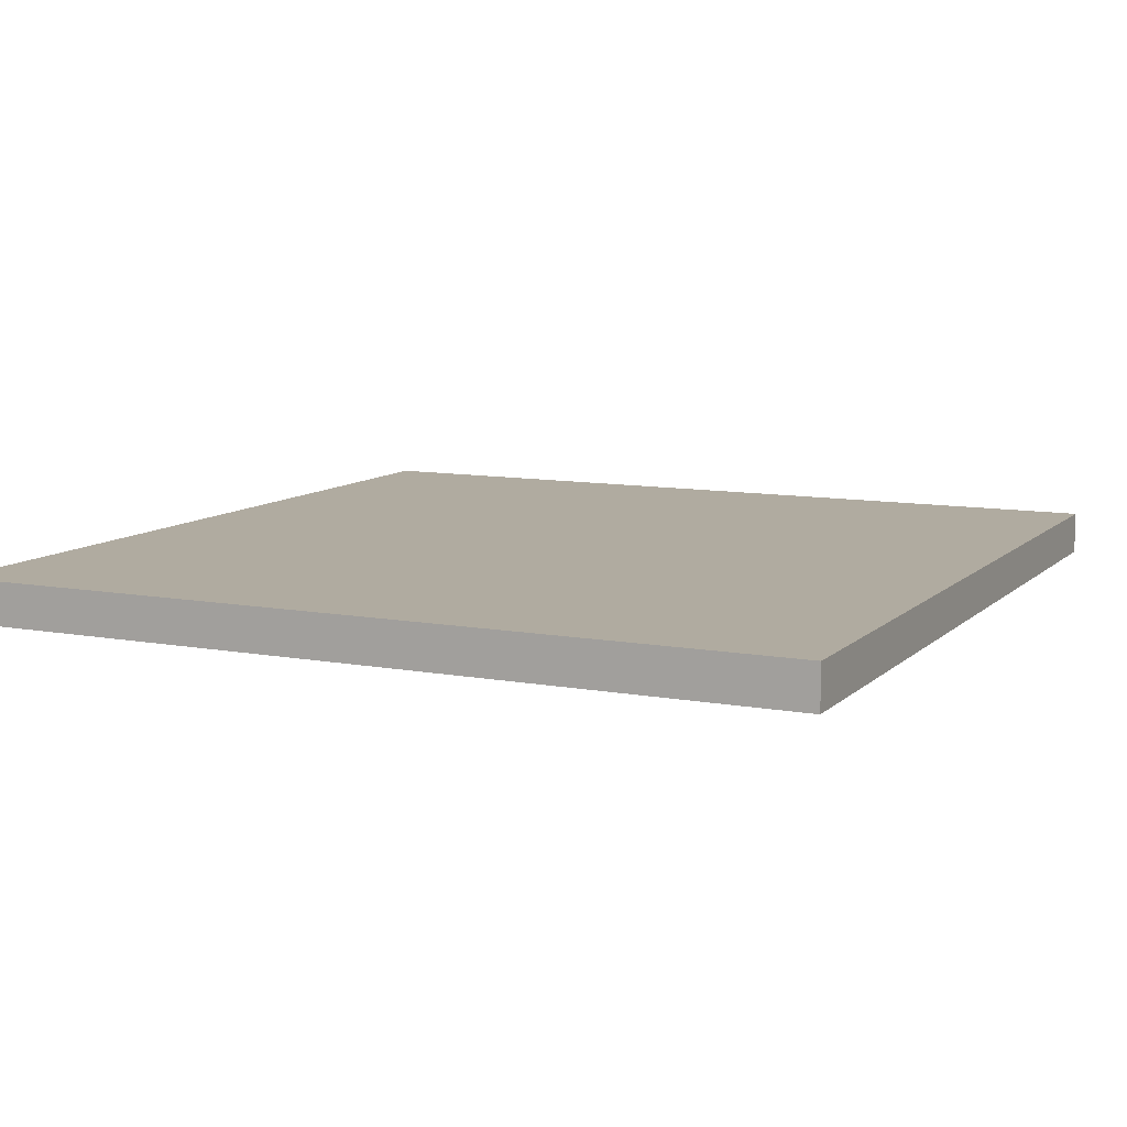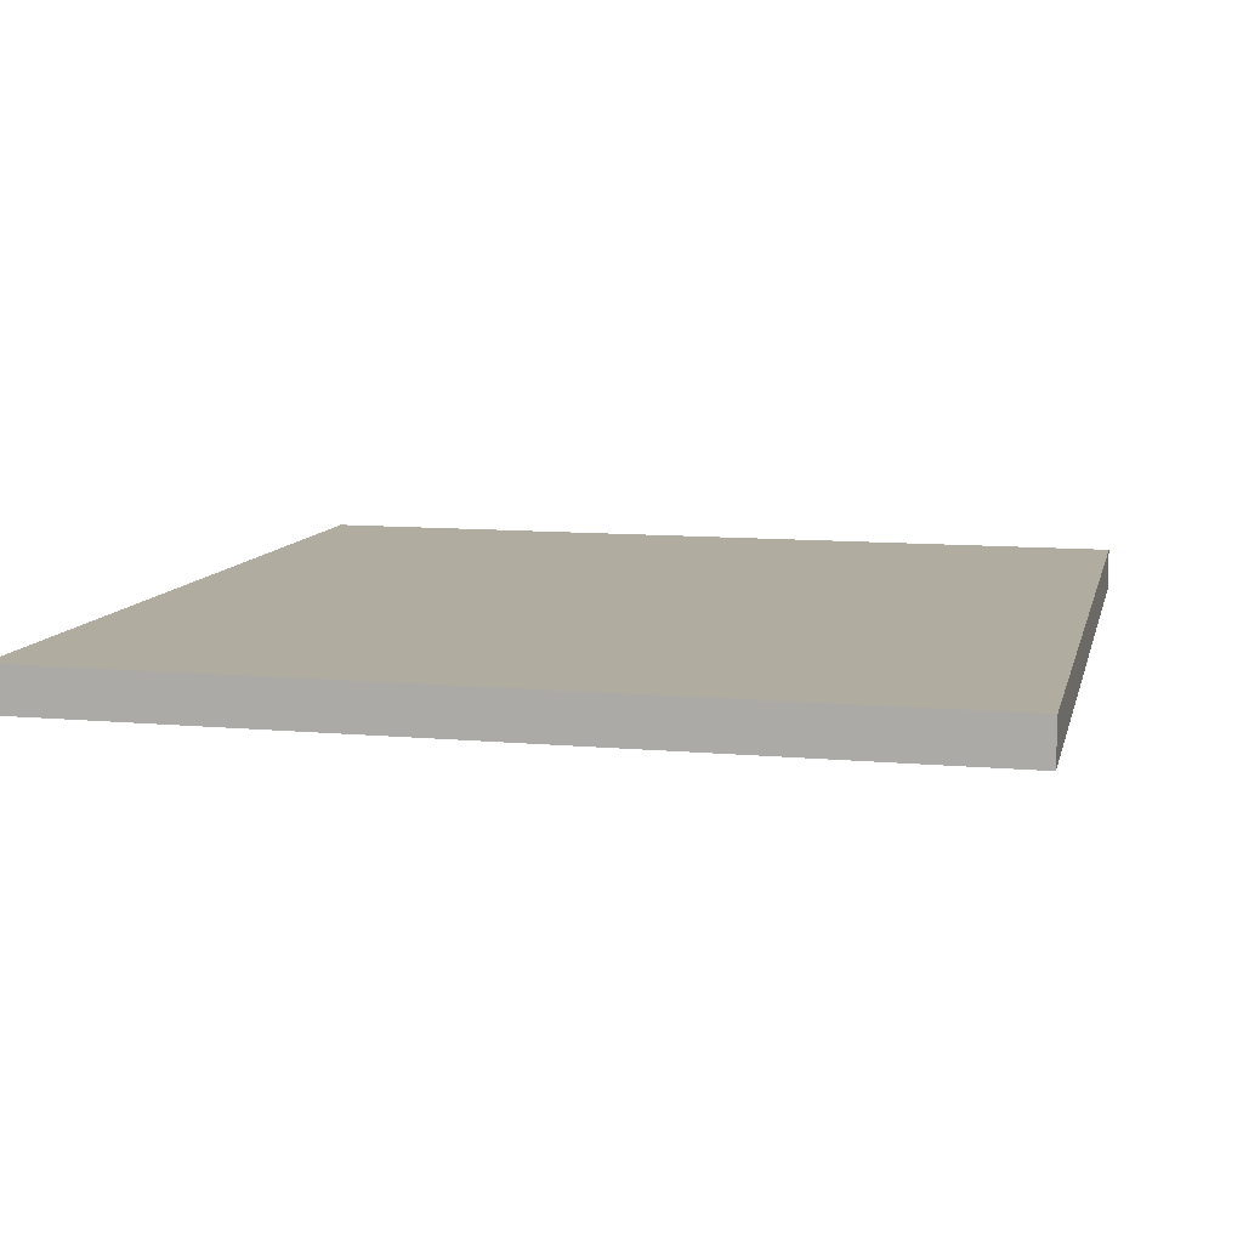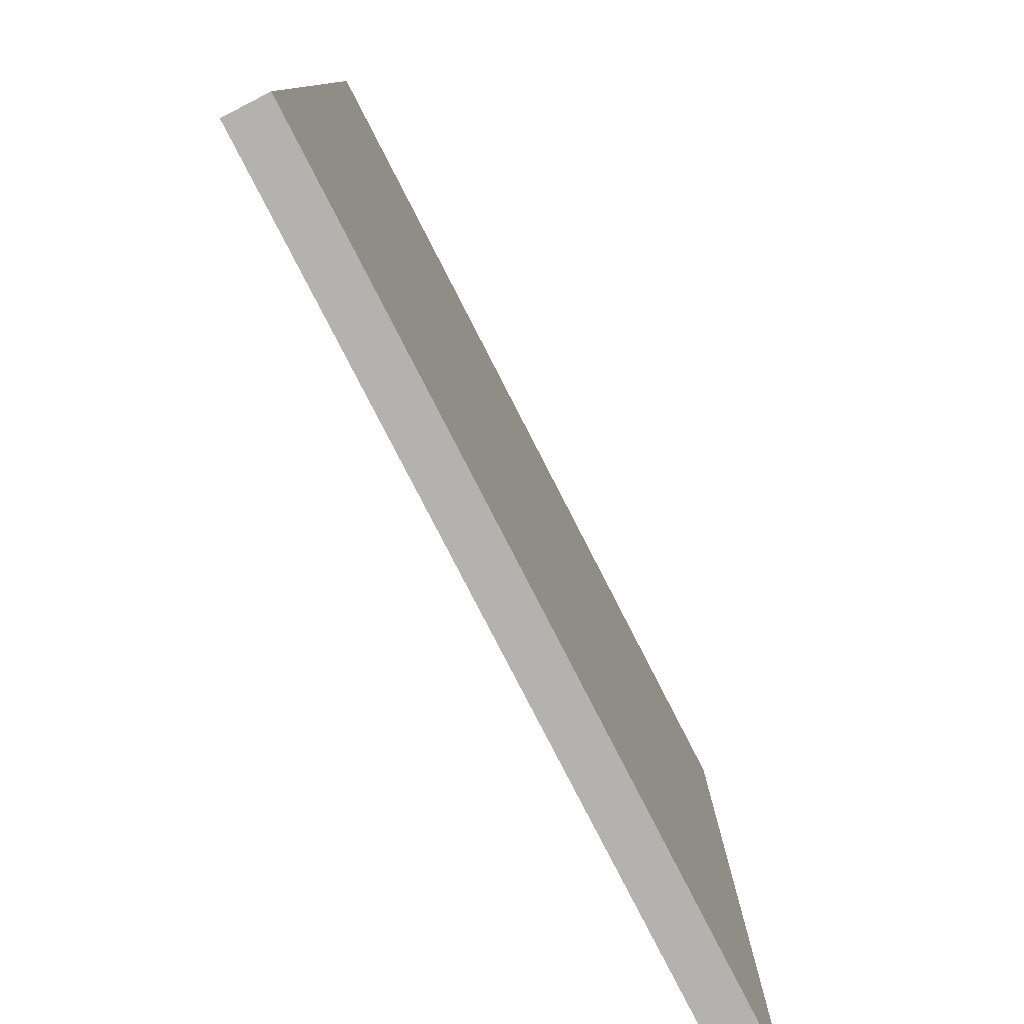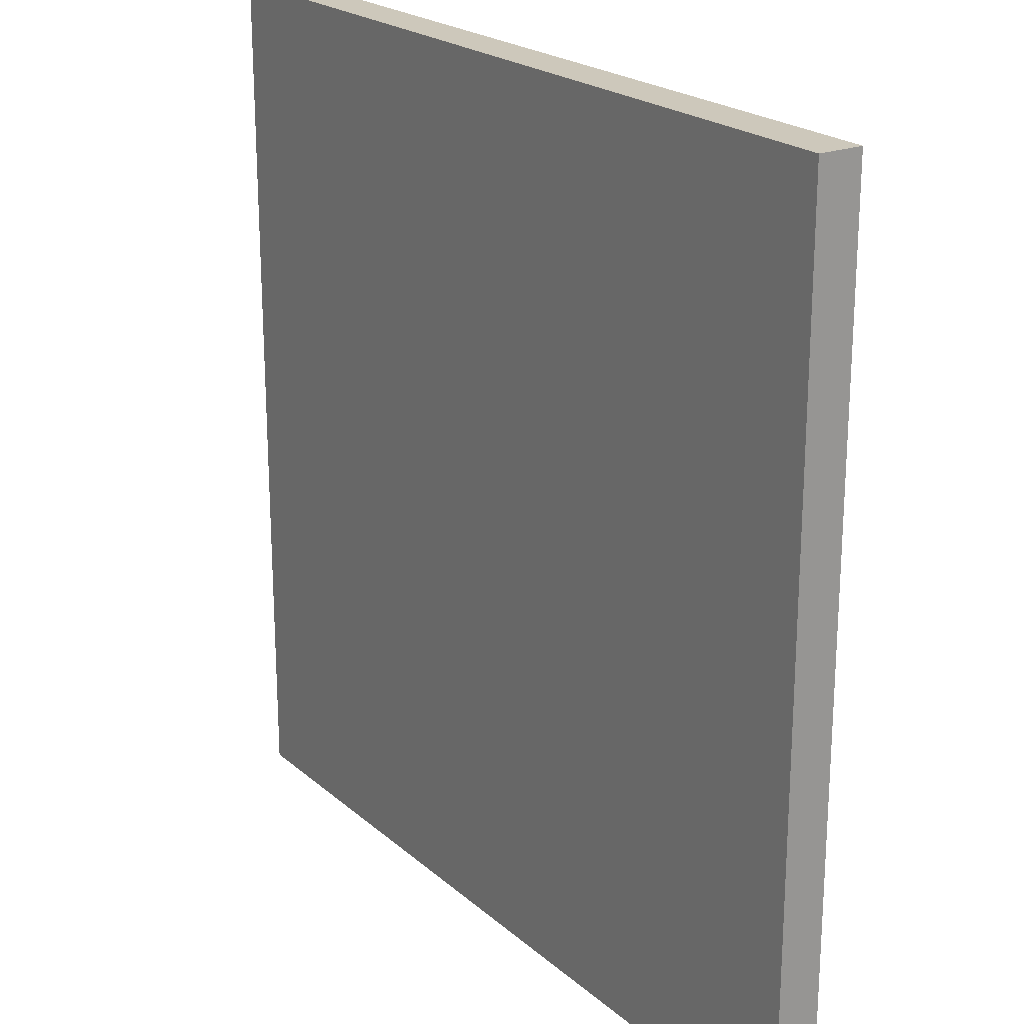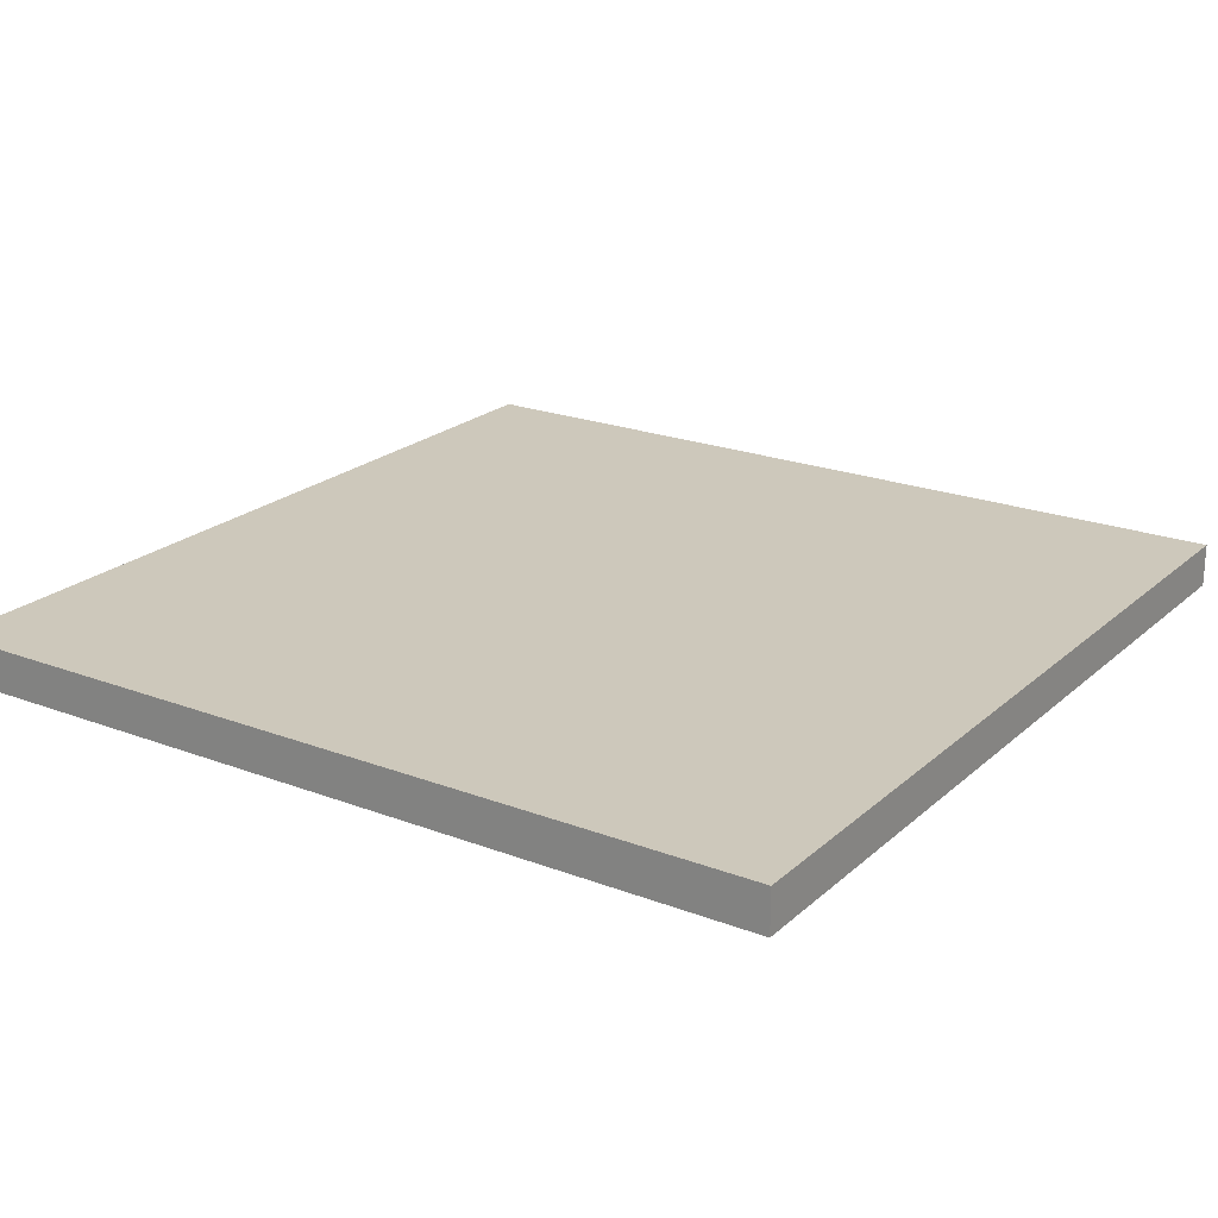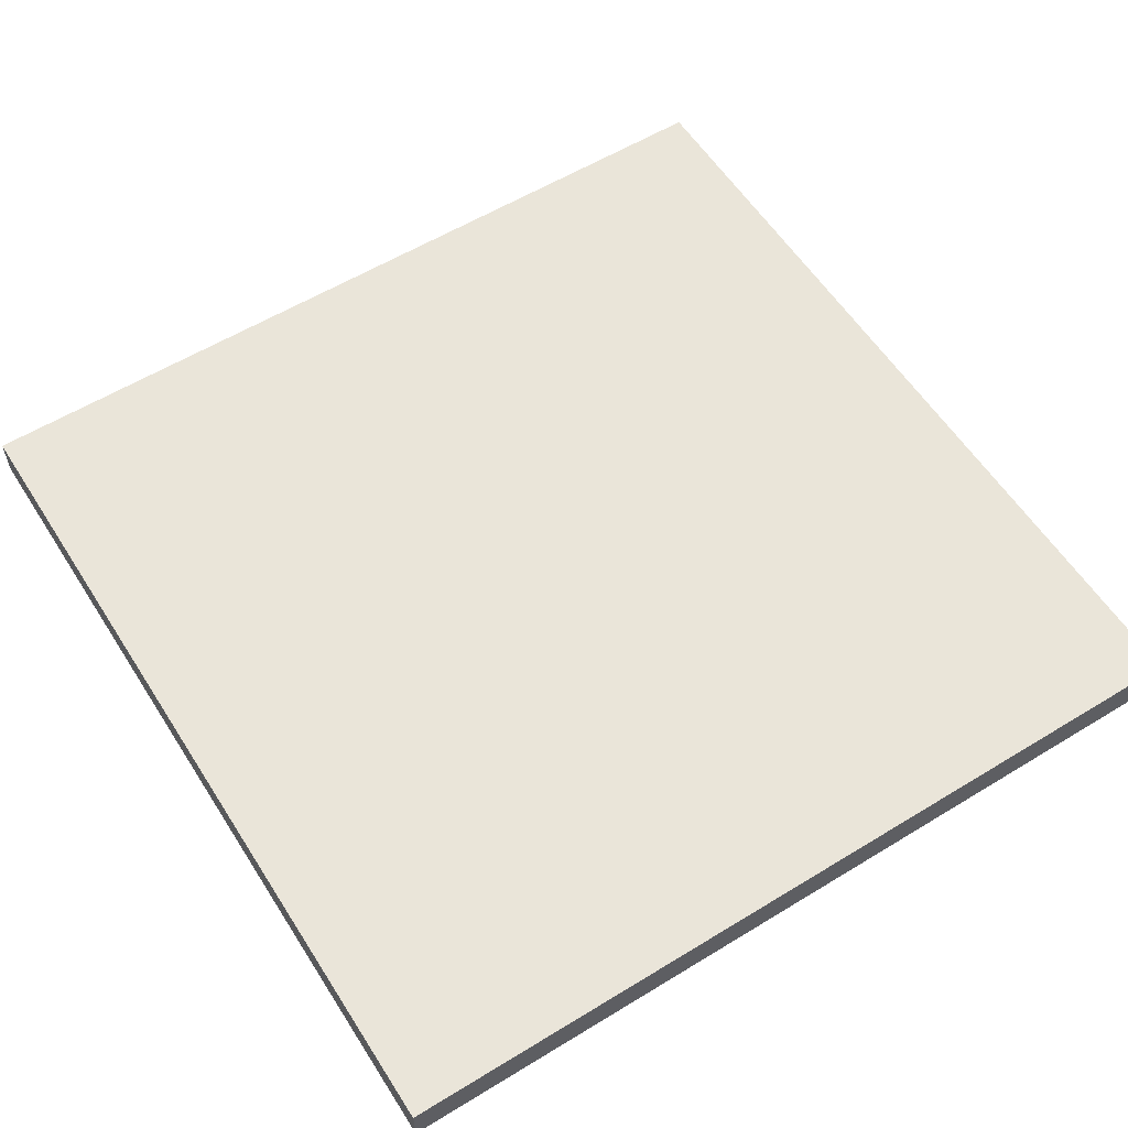
<metadata>
{"format":"obj","ext":"obj","renderer":"f3d","projection":"perspective","resolution":1024,"background":"white","views":[{"elev":9.8,"azim":-64.4,"up":"+Z"},{"elev":9.9,"azim":13.3,"up":"+Z"},{"elev":-79.8,"azim":117.2,"up":"+Y"},{"elev":21.8,"azim":55.6,"up":"+Y"},{"elev":21.8,"azim":-56.2,"up":"+Z"},{"elev":57.9,"azim":147.7,"up":"+Z"}]}
</metadata>
<code>
g default
v -0.4853 -0.5614 -0.03137
v -0.4853 -0.5614 0.01863
v -0.4853 0.4386 -0.03137
v -0.4853 0.4386 0.01863
v 0.5147 0.4386 -0.03137
v 0.5147 0.4386 0.01863
v 0.5147 -0.5614 -0.03137
v 0.5147 -0.5614 0.01863
v -0.4853 -0.5614 -0.03137
v -0.4853 -0.5614 0.01863
v -0.4853 0.4386 -0.03137
v -0.4853 0.4386 0.01863
v 0.5147 0.4386 -0.03137
v 0.5147 0.4386 0.01863
v 0.5147 -0.5614 -0.03137
v 0.5147 -0.5614 0.01863
g pCube6
f 3 1 4
f 4 1 2
f 5 3 6
f 6 3 4
f 7 5 8
f 8 5 6
f 1 7 2
f 2 7 8
f 4 2 6
f 6 2 8
f 5 7 3
f 3 7 1
f 11 9 12
f 12 9 10
f 13 11 14
f 14 11 12
f 15 13 16
f 16 13 14
f 9 15 10
f 10 15 16
f 12 10 14
f 14 10 16
f 13 15 11
f 11 15 9

</code>
